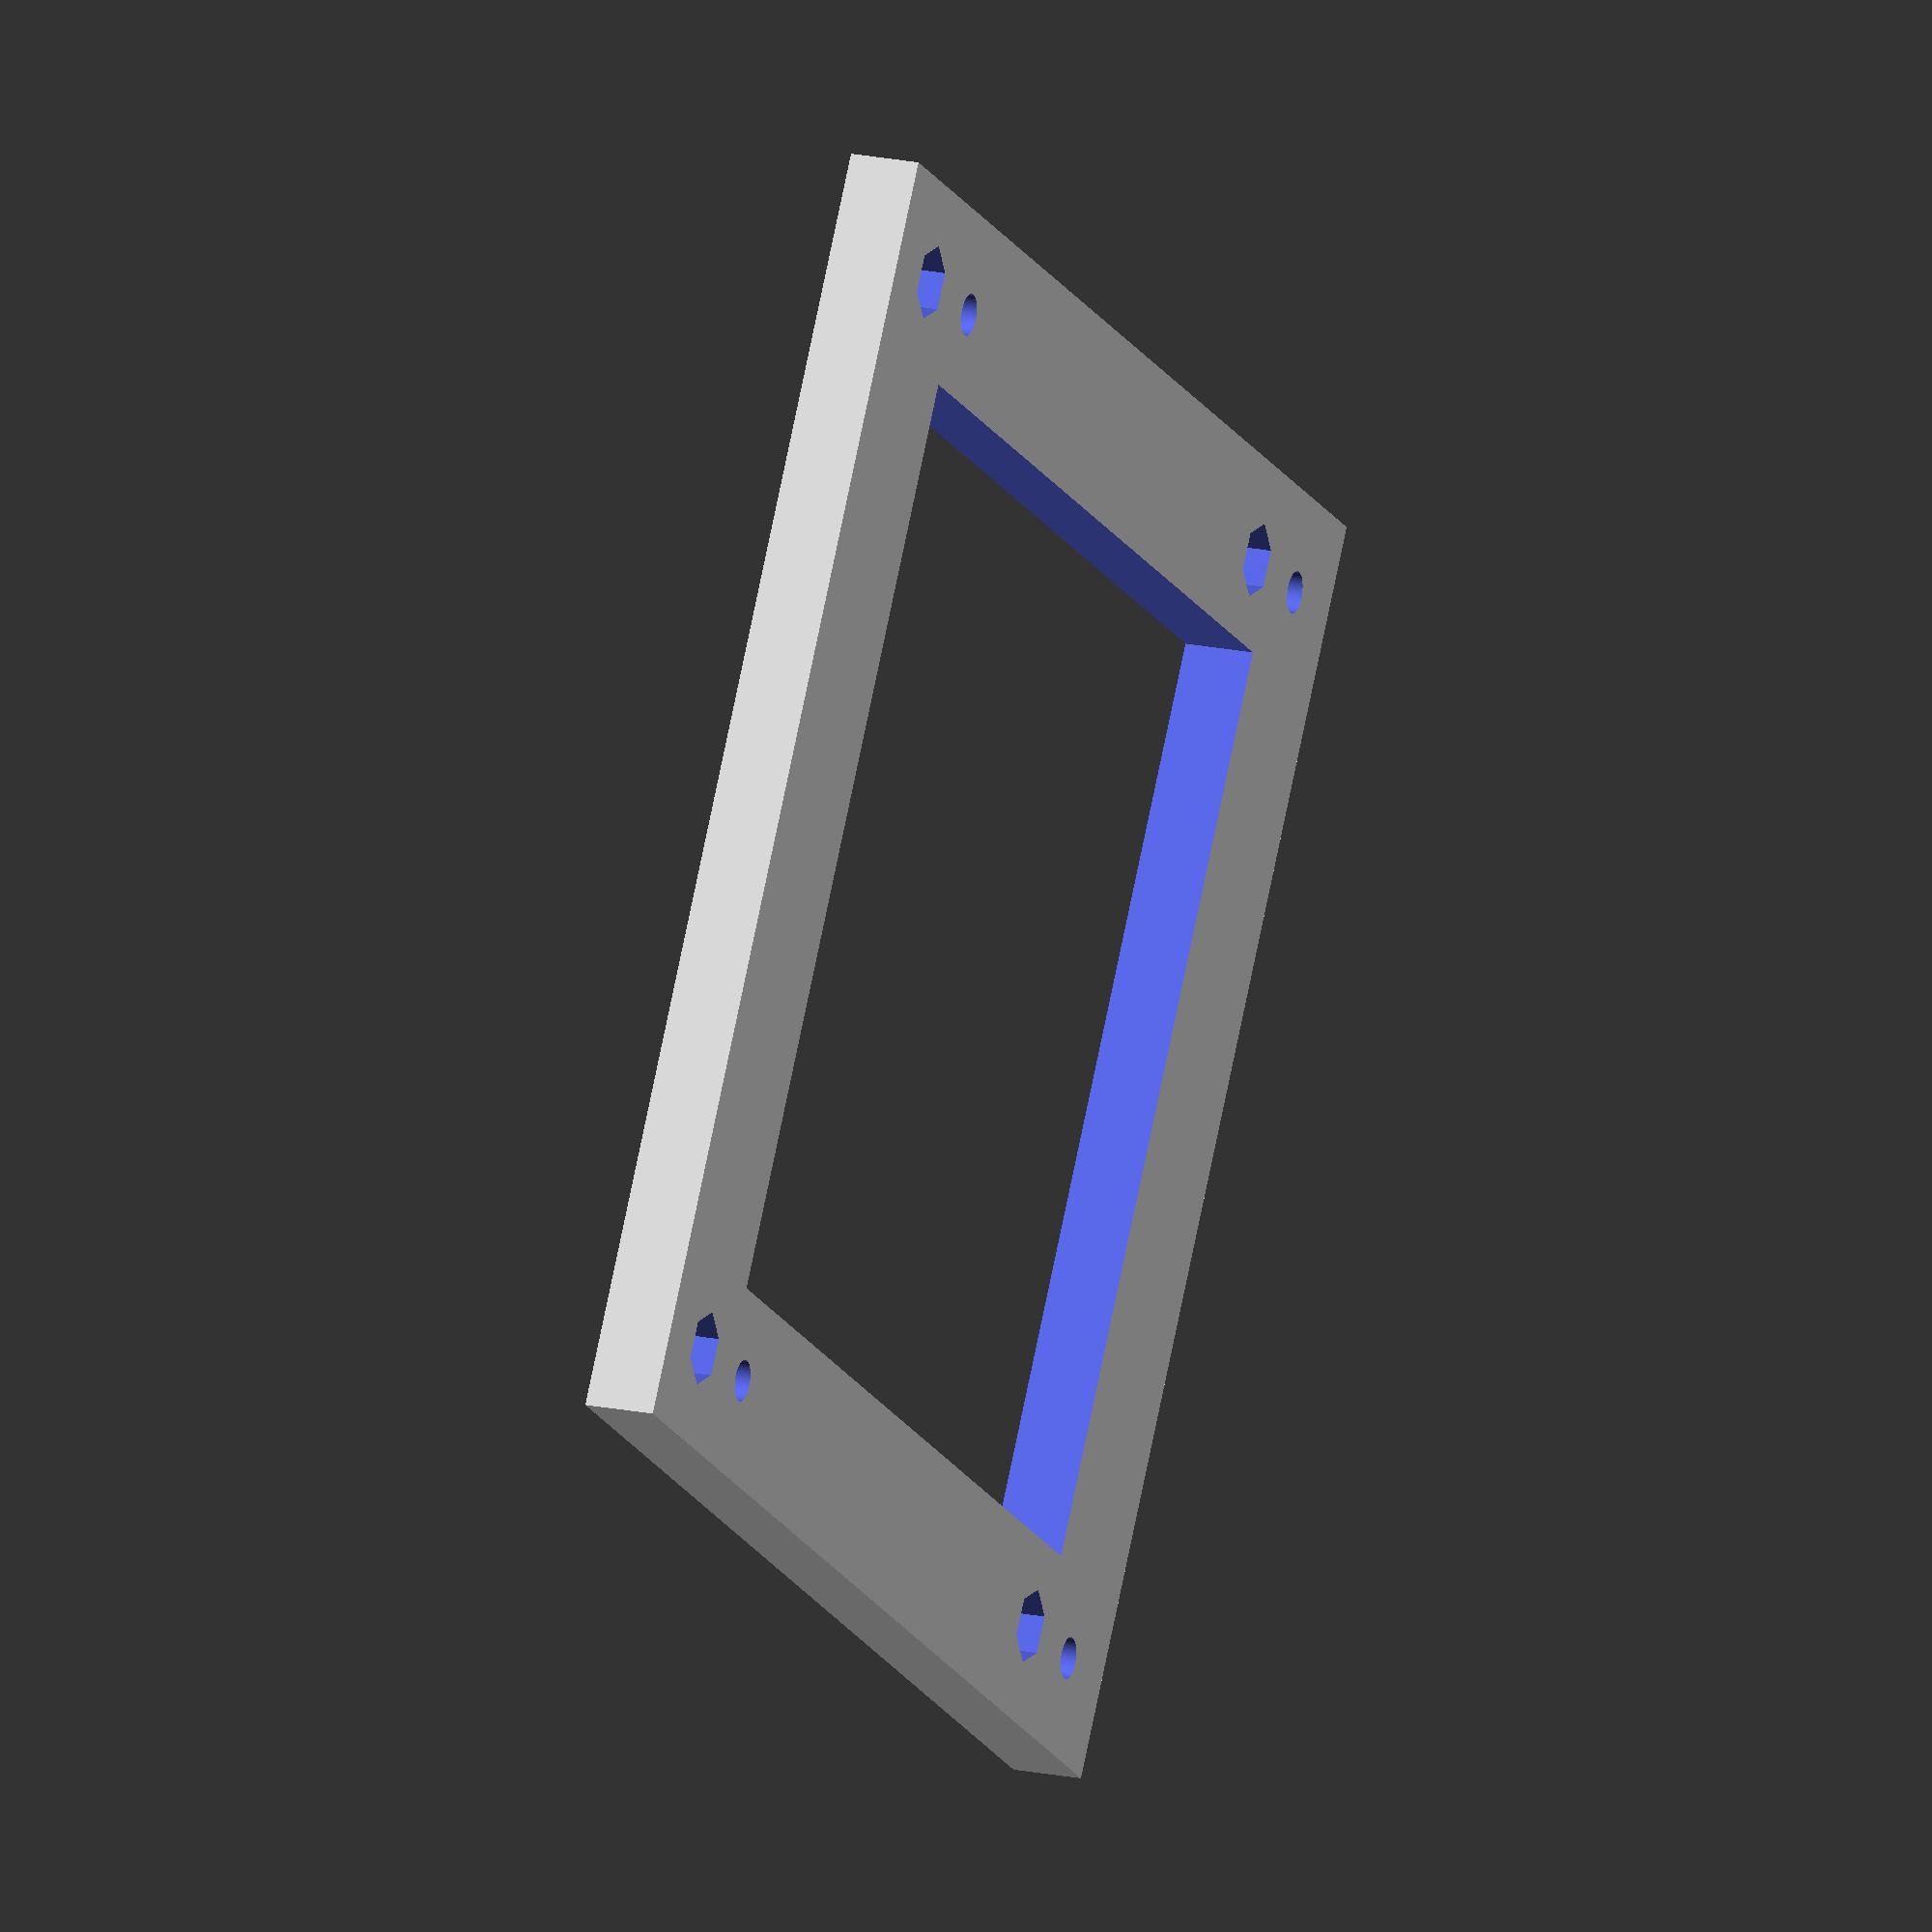
<openscad>
//------------------------------------
// Frame to reposition an enclosure by Mattki
//------------------------------------

// Dimensions in mm unless otherwise specified

// So you've printed a box to store your electronics but on your machine it's slightly too close to the moving parts. You wish you could move the holes a little bit to the left/right/up/down.

// This is a customisable model intended to allow you to reposition your electronics enclosure. It's not recommended to use very large offsets but you can try if you've feeling adventurous.

height = 100; // length of the board
width = 95; // width of the board
inset_w = 4.5; // how many millimeters the centres of the mounting holes in the board are inset from the PCB edge (width).
inset_h = 4; // how many millimeters the centres of the mounting holes in the board are inset from the PCB edge (height).
border = 4; // how many mm border around the edges of the board?
offset_w = 10; // how much do you want to offset the board in mm (width)?
offset_h = 0; // how much do you want to offset the board in mm (height)?
board_thickness = 6; // thickness of the board (usually 2x the nut thickness with a little extra for clearance is reasonable.
nut_dia = 6.25; // nut diameter
nut_thickness = 3; // nut thickness
nut_sides = 6; // change if your nut has a number of sides other than six!
hole_dia = 3.5; // through hole diameter
cutout_offset = 30; // control how wide the edges of your finished part are. 30 gives 15mm width on all sides.

module boards(){
    translate([offset_h/2,offset_w/2,0]) post_set(height-inset_h*2,width-inset_w*2,nut_thickness+0.01,nut_dia,hole_dia,nut_sides);
}

difference(){
    cube([height+border*2+abs(offset_h),width+border*2+abs(offset_w),board_thickness],center=true);
    cube([height+border*2+abs(offset_h)-cutout_offset,width+border*2+abs(offset_w)-cutout_offset,board_thickness+0.01],center=true);
    boards();
    translate([0,0,0]) rotate([180,0,0])  boards();
}

module post_set(board_height,board_width,post_height,od,id,complexity){
    translate([board_height/2,board_width/2,0]) mounting_post(post_height,od,id,complexity);
    translate([-board_height/2,board_width/2,0]) mounting_post(post_height,od,id,complexity);
    translate([board_height/2,-board_width/2,0]) mounting_post(post_height,od,id,complexity);
    translate([-board_height/2,-board_width/2,0]) mounting_post(post_height,od,id,complexity);
}

module mounting_post(post_height,od,id,complexity){
    union(){
        translate([0,0,post_height/2]) cylinder(h=post_height,d=od,$fn=complexity,center=true);
        translate([0,0,0]) cylinder(h=board_thickness+0.01,d=id,$fn=72,center=true);
    }
}
</openscad>
<views>
elev=341.3 azim=237.0 roll=111.9 proj=o view=wireframe
</views>
